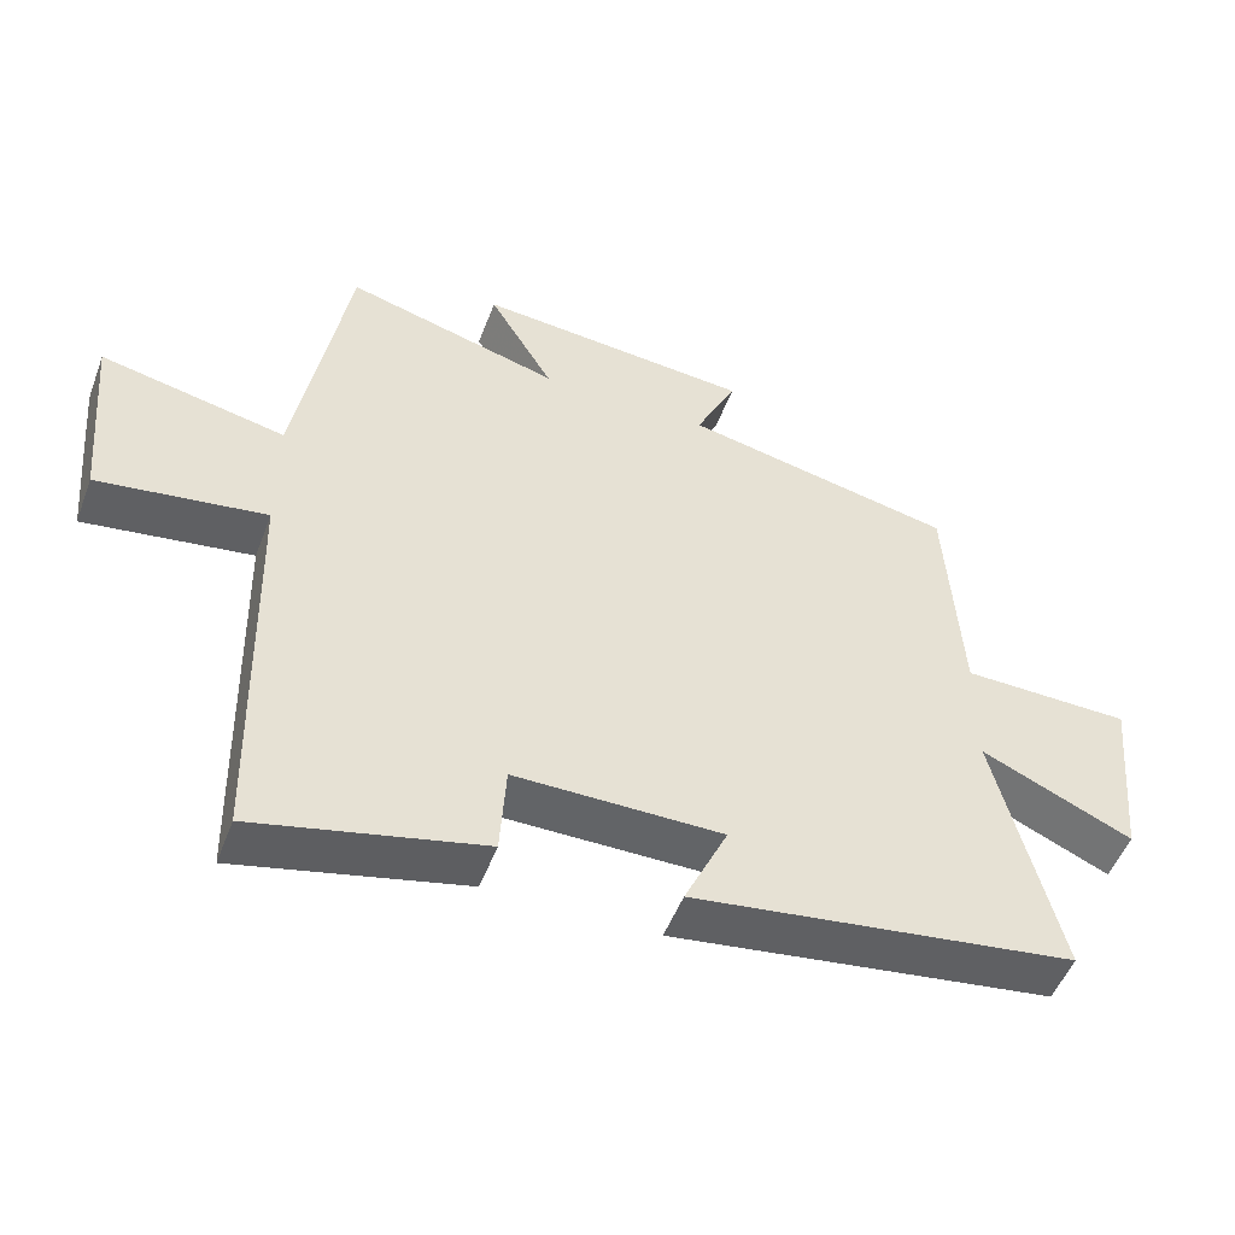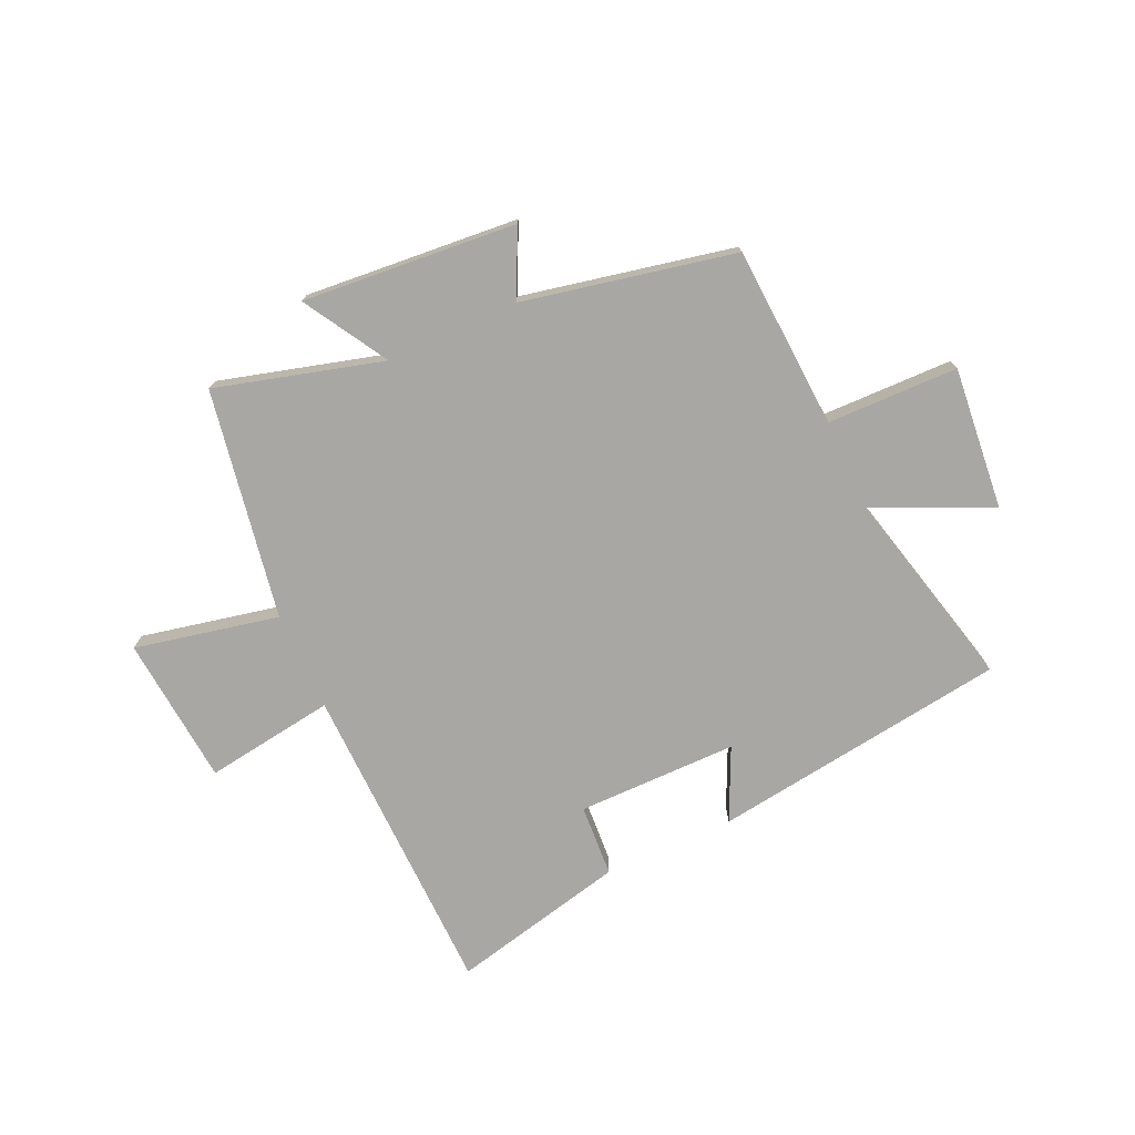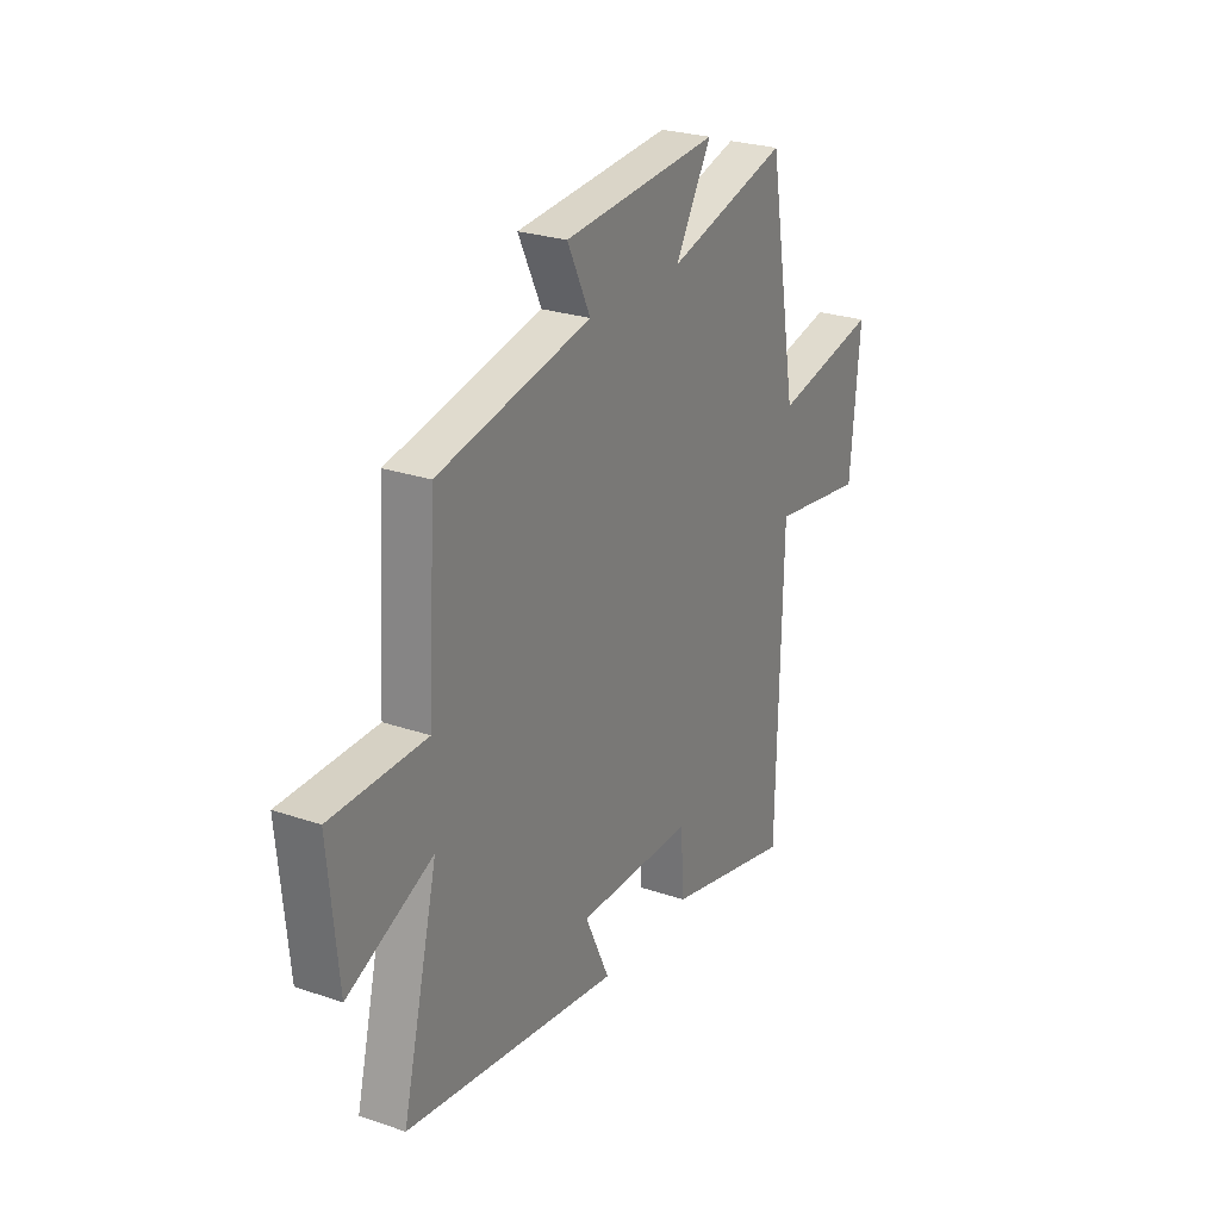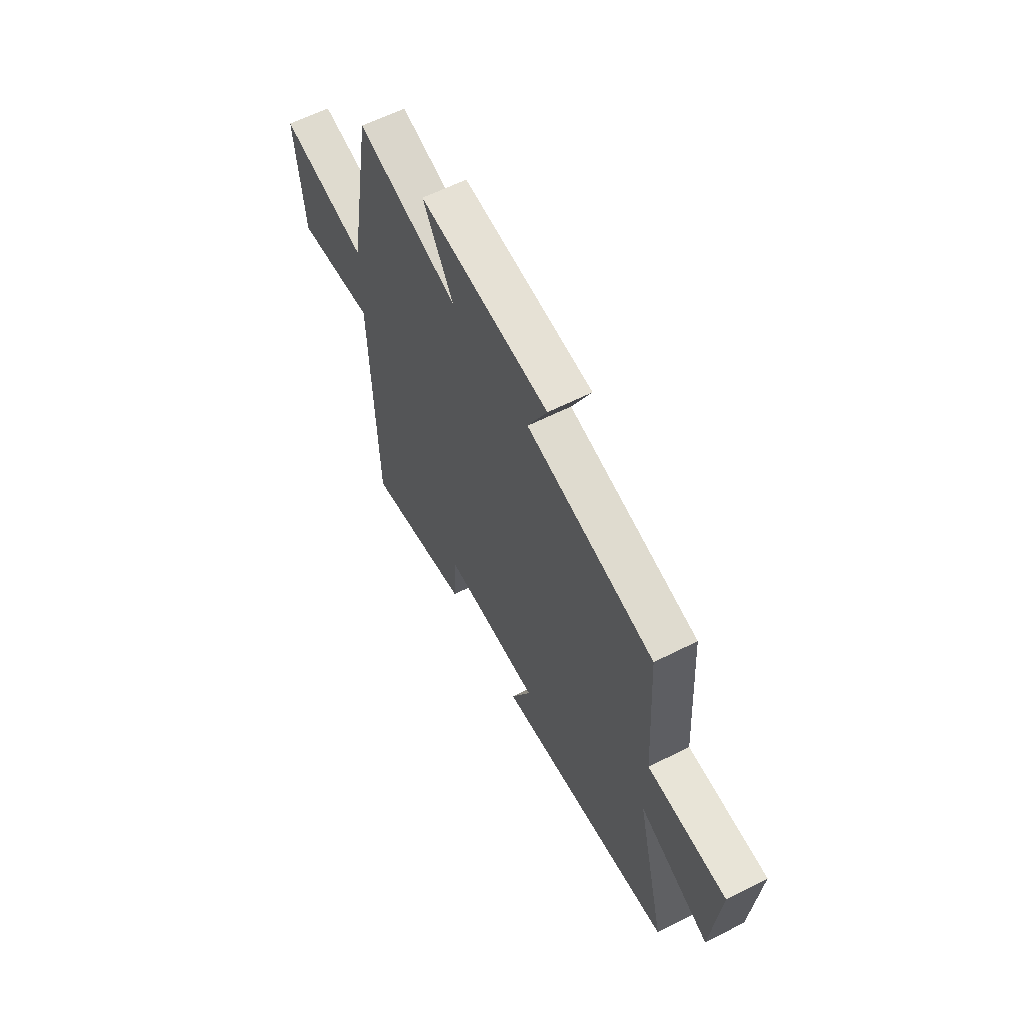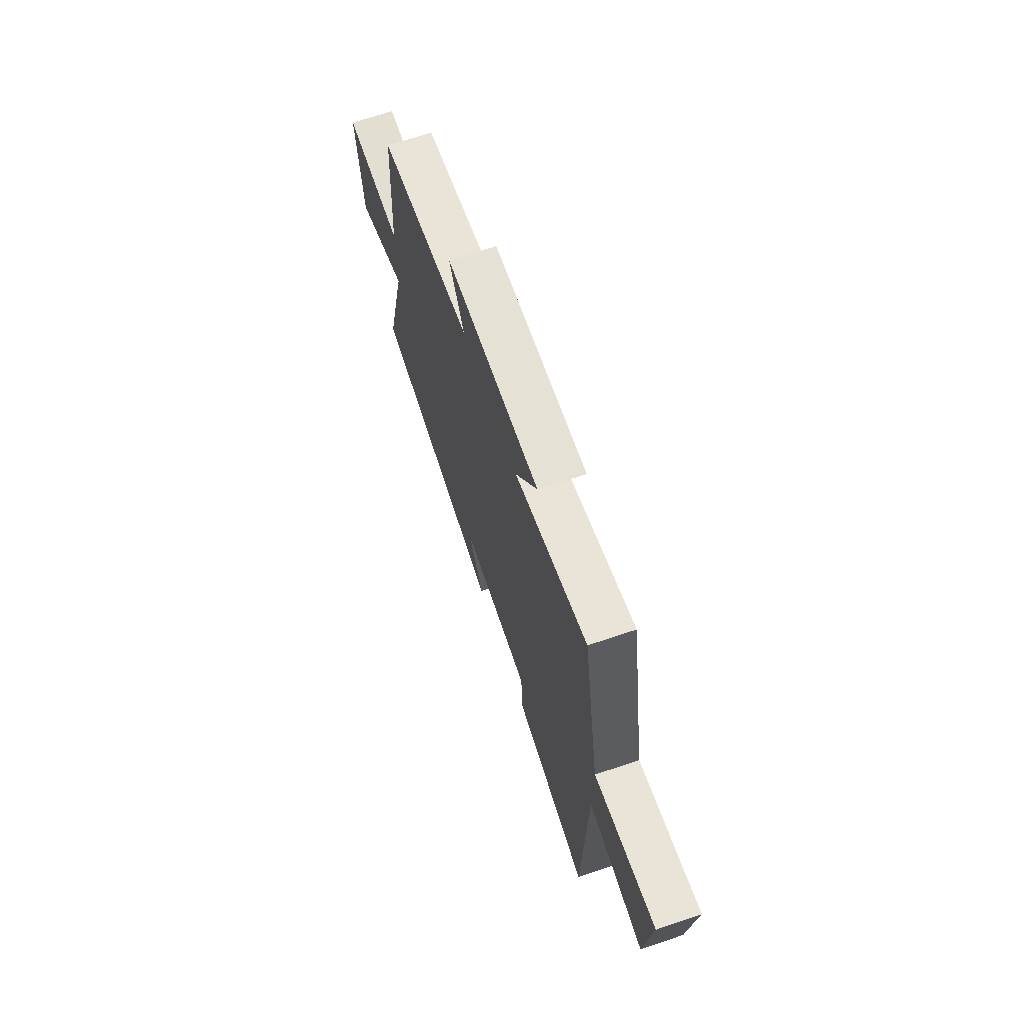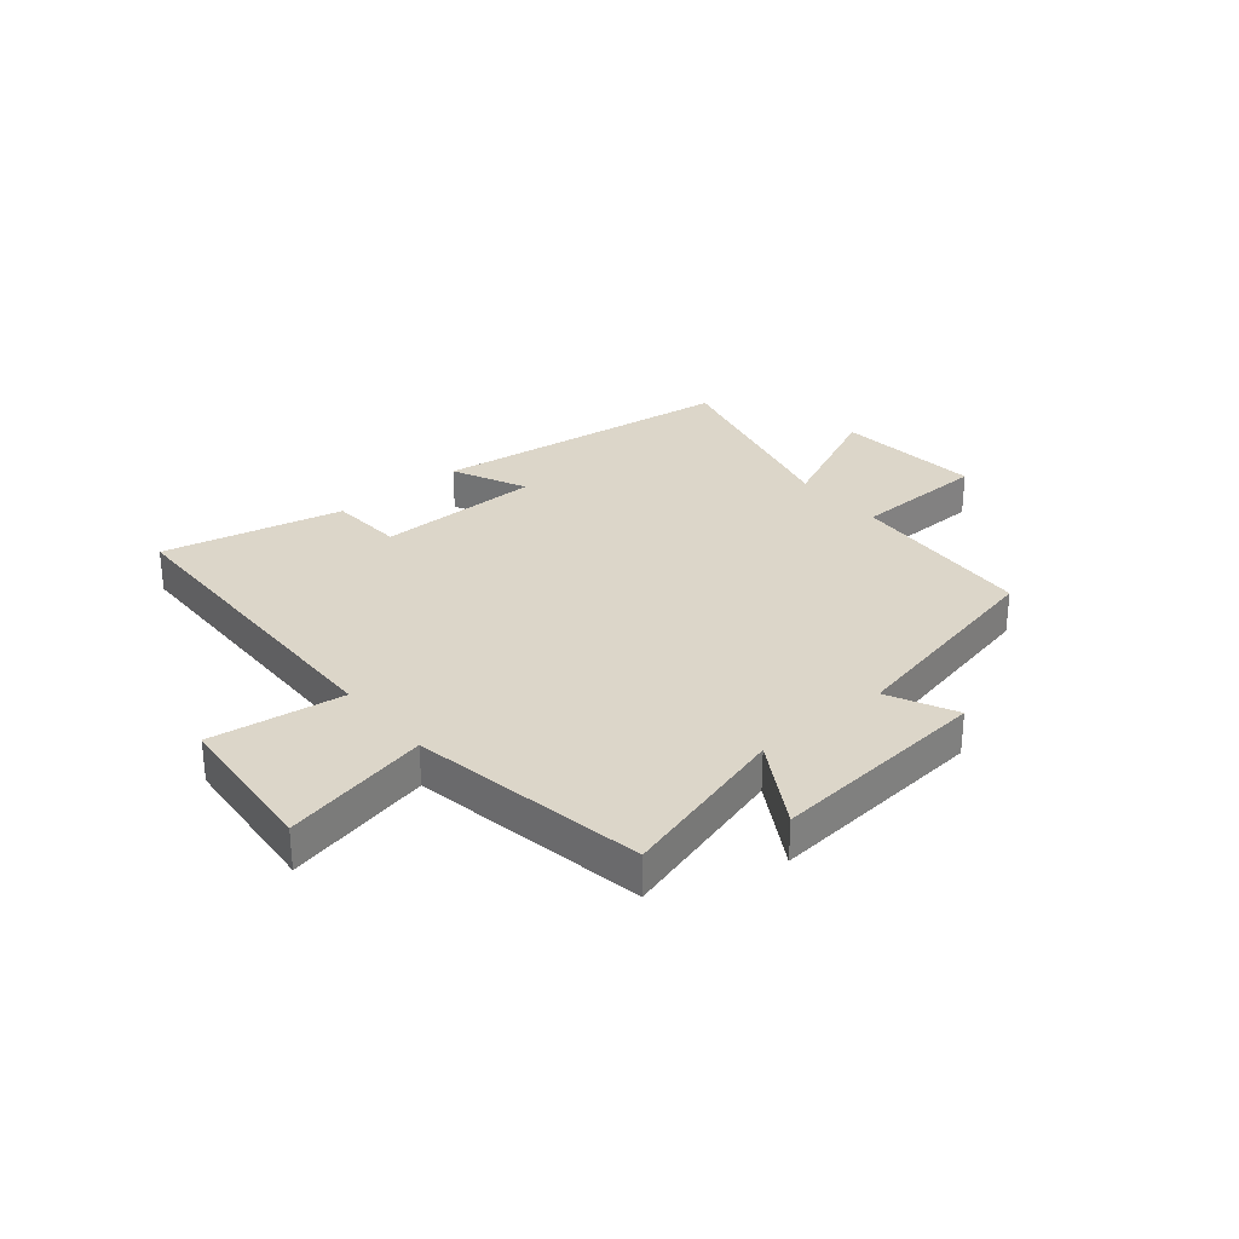
<metadata>
{"format":"obj","ext":"obj","renderer":"f3d","projection":"perspective","resolution":1024,"background":"white","views":[{"elev":-51.1,"azim":-20.5,"up":"+Z"},{"elev":-74.5,"azim":24.4,"up":"+Y"},{"elev":25.8,"azim":118.6,"up":"+Z"},{"elev":60.7,"azim":62.6,"up":"+Z"},{"elev":68.4,"azim":-108.7,"up":"+Z"},{"elev":30.2,"azim":-40.1,"up":"+Y"}]}
</metadata>
<code>
v 0.48 0.07 0.422
v 0.5 0.07 0.097
v 0.733 0.07 0.093
v 0.709 0.07 -0.161
v 0.5 0.07 -0.067
v 0.588 0.07 -0.426
v 0.06 0.07 -0.5
v 0.12 0.07 -0.371
v -0.166 0.07 -0.371
v -0.174 0.07 -0.5
v -0.487 0.07 -0.573
v -0.5 0.07 -0.005
v -0.732 0.07 -0.039
v -0.756 0.07 0.227
v -0.5 0.07 0.173
v -0.429 0.07 0.582
v -0.132 0.07 0.5
v -0.221 0.07 0.65
v 0.161 0.07 0.618
v 0.104 0.07 0.5
v 0.48 0 0.422
v 0.5 0 0.097
v 0.733 0 0.093
v 0.709 0 -0.161
v 0.5 0 -0.067
v 0.588 0 -0.426
v 0.06 0 -0.5
v 0.12 0 -0.371
v -0.166 0 -0.371
v -0.174 0 -0.5
v -0.487 0 -0.573
v -0.5 0 -0.005
v -0.732 0 -0.039
v -0.756 0 0.227
v -0.5 0 0.173
v -0.429 0 0.582
v -0.132 0 0.5
v -0.221 0 0.65
v 0.161 0 0.618
v 0.104 0 0.5
f 17 18 19 20
f 17 20 1 2
f 15 16 17 2
f 12 13 14 15
f 11 12 15
f 10 11 15
f 9 10 15
f 8 9 15 2
f 5 6 7 8
f 5 8 2
f 2 3 4 5
f 40 39 38 37
f 22 21 40 37
f 22 37 36 35
f 35 34 33 32
f 35 32 31
f 35 31 30
f 35 30 29
f 22 35 29 28
f 28 27 26 25
f 22 28 25
f 25 24 23 22
f 1 21 22 2
f 2 22 23 3
f 3 23 24 4
f 4 24 25 5
f 5 25 26 6
f 6 26 27 7
f 7 27 28 8
f 8 28 29 9
f 9 29 30 10
f 10 30 31 11
f 11 31 32 12
f 12 32 33 13
f 13 33 34 14
f 14 34 35 15
f 15 35 36 16
f 16 36 37 17
f 17 37 38 18
f 18 38 39 19
f 19 39 40 20
f 20 40 21 1

</code>
